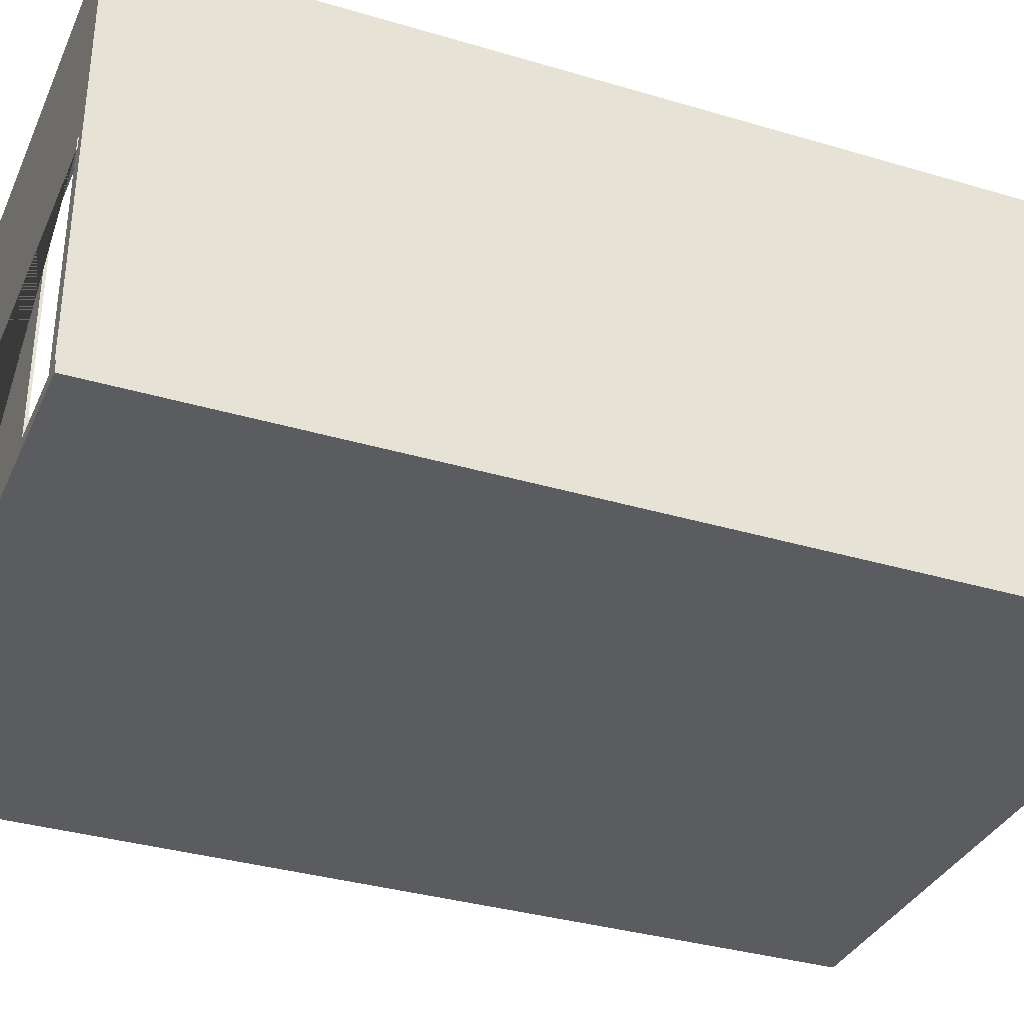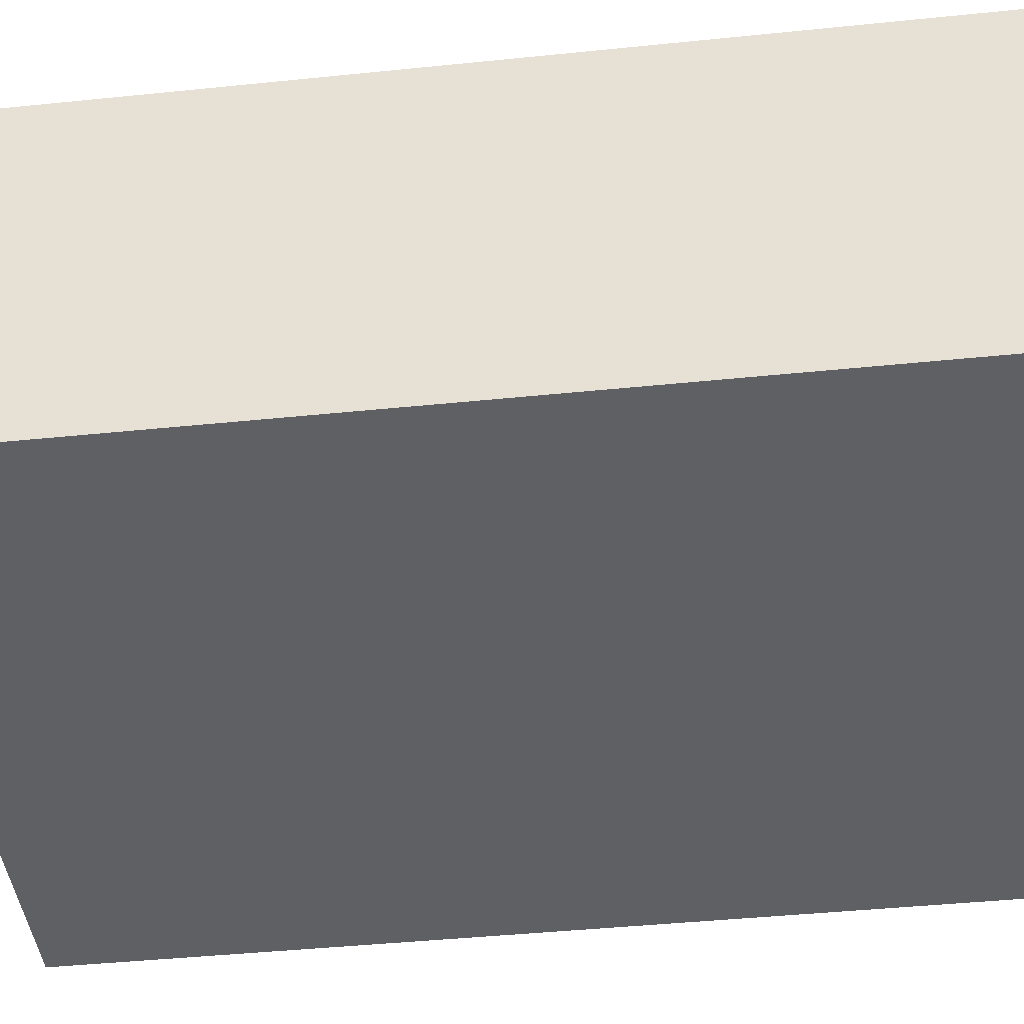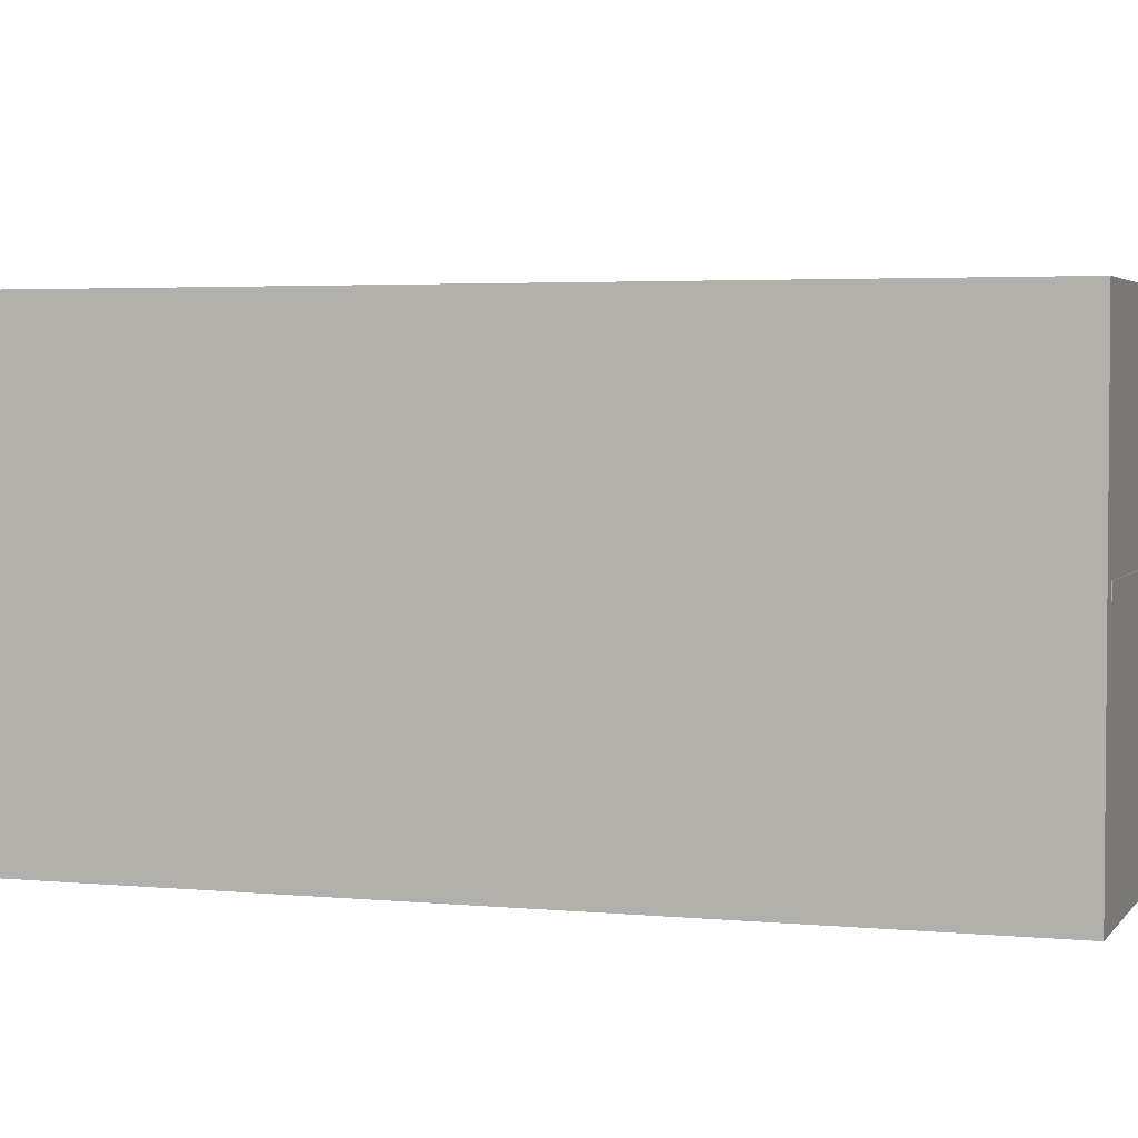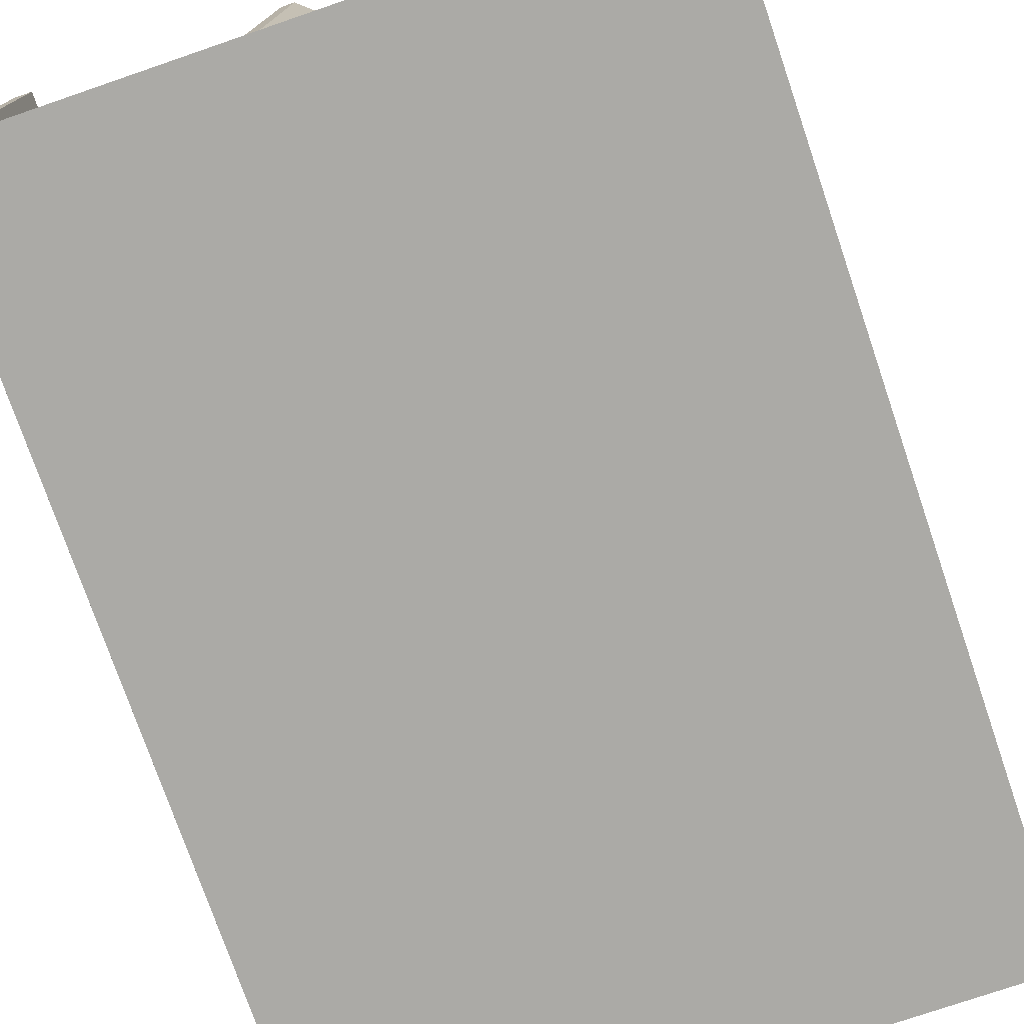
<metadata>
{"format":"obj","ext":"obj","renderer":"f3d","projection":"perspective","resolution":1024,"background":"white","views":[{"elev":-34.4,"azim":-111.9,"up":"+Y"},{"elev":-45.1,"azim":96.7,"up":"+Y"},{"elev":3.3,"azim":108.4,"up":"+Y"},{"elev":-75.8,"azim":18.9,"up":"+Y"}]}
</metadata>
<code>
o ExpografiaPalacio50Anos-Clean.001
v 3.566 0.15 10.71
v 3.849 0.15 10.5
v 3.868 0.15 10.49
v 4.138 0.15 10.31
v 4.405 0.15 10.11
v 4.658 0.15 9.889
v 4.896 0.15 9.653
v 5.119 0.15 9.403
v 5.324 0.15 9.139
v 5.512 0.15 8.862
v 5.682 0.15 8.573
v 5.832 0.15 8.274
v 5.963 0.15 7.966
v 6.073 0.15 7.649
v 6.163 0.15 7.327
v 6.231 0.15 6.999
v 6.278 0.15 6.667
v 6.303 0.15 6.333
v 6.307 0.15 5.999
v 6.288 0.15 5.664
v 6.248 0.15 5.332
v 6.187 0.15 5.003
v 6.104 0.15 4.678
v 6 0.15 4.36
v 5.875 0.15 4.049
v 5.731 0.15 3.747
v 5.567 0.15 3.455
v 5.385 0.15 3.174
v 5.185 0.15 2.905
v 4.968 0.15 2.651
v 4.734 0.15 2.411
v 4.486 0.15 2.186
v 4.223 0.15 1.978
v 3.948 0.15 1.788
v 3.66 0.15 1.616
v 3.362 0.15 1.463
v 3.055 0.15 1.33
v 3.086 0.15 1.235
v 3.4 0.15 1.371
v 3.704 0.15 1.526
v 3.997 0.15 1.701
v 4.279 0.15 1.895
v 4.547 0.15 2.107
v 4.8 0.15 2.335
v 5.038 0.15 2.58
v 5.26 0.15 2.84
v 5.465 0.15 3.113
v 5.651 0.15 3.4
v 5.818 0.15 3.697
v 5.966 0.15 4.005
v 6.093 0.15 4.323
v 6.199 0.15 4.647
v 6.284 0.15 4.978
v 6.347 0.15 5.314
v 6.388 0.15 5.653
v 6.407 0.15 5.994
v 6.403 0.15 6.335
v 6.378 0.15 6.676
v 6.33 0.15 7.014
v 6.261 0.15 7.348
v 6.169 0.15 7.677
v 6.057 0.15 8
v 5.924 0.15 8.314
v 5.77 0.15 8.62
v 5.597 0.15 8.914
v 5.406 0.15 9.197
v 5.196 0.15 9.466
v 4.969 0.15 9.722
v 4.726 0.15 9.962
v 4.468 0.15 10.19
v 4.196 0.15 10.39
v 3.915 0.15 10.58
v 3.915 0.15 10.58
v 3.628 0.15 10.79
v 3.354 0.15 11.02
v 3.287 0.15 10.94
v 3.566 4.15 10.71
v 3.849 4.15 10.5
v 3.287 4.15 10.94
v 3.354 4.15 11.02
v 3.628 4.15 10.79
v 3.915 4.15 10.58
v 3.915 4.15 10.58
v 4.196 4.15 10.39
v 4.468 4.15 10.19
v 4.726 4.15 9.962
v 4.969 4.15 9.722
v 5.196 4.15 9.466
v 5.406 4.15 9.197
v 5.597 4.15 8.914
v 5.77 4.15 8.62
v 5.924 4.15 8.314
v 6.057 4.15 8
v 6.169 4.15 7.677
v 6.261 4.15 7.348
v 6.33 4.15 7.014
v 6.378 4.15 6.676
v 6.403 4.15 6.335
v 6.407 4.15 5.994
v 6.388 4.15 5.653
v 6.347 4.15 5.314
v 6.284 4.15 4.978
v 6.199 4.15 4.647
v 6.093 4.15 4.323
v 5.966 4.15 4.005
v 5.818 4.15 3.697
v 5.651 4.15 3.4
v 5.465 4.15 3.113
v 5.26 4.15 2.84
v 5.038 4.15 2.58
v 4.8 4.15 2.335
v 4.547 4.15 2.107
v 4.279 4.15 1.895
v 3.997 4.15 1.701
v 3.704 4.15 1.526
v 3.4 4.15 1.371
v 3.086 4.15 1.235
v 3.055 4.15 1.33
v 3.362 4.15 1.463
v 3.66 4.15 1.616
v 3.948 4.15 1.788
v 4.223 4.15 1.978
v 4.486 4.15 2.186
v 4.734 4.15 2.411
v 4.968 4.15 2.651
v 5.185 4.15 2.905
v 5.385 4.15 3.174
v 5.567 4.15 3.455
v 5.731 4.15 3.747
v 5.875 4.15 4.049
v 6 4.15 4.36
v 6.104 4.15 4.678
v 6.187 4.15 5.003
v 6.248 4.15 5.332
v 6.288 4.15 5.664
v 6.307 4.15 5.999
v 6.303 4.15 6.333
v 6.278 4.15 6.667
v 6.231 4.15 6.999
v 6.163 4.15 7.327
v 6.073 4.15 7.649
v 5.963 4.15 7.966
v 5.832 4.15 8.274
v 5.682 4.15 8.573
v 5.512 4.15 8.862
v 5.324 4.15 9.139
v 5.119 4.15 9.403
v 4.896 4.15 9.653
v 4.658 4.15 9.889
v 4.405 4.15 10.11
v 4.138 4.15 10.31
v 3.868 4.15 10.49
v 2.394 0.15 2.679
v 2.605 0.15 2.601
v 0.2573 0.15 2.601
v 0.2573 0.15 2.501
v 2.982 0.15 2.501
v 2.982 0.15 2.601
v 2.773 0.15 2.653
v 2.567 0.15 2.72
v 2.366 0.15 2.799
v 2.171 0.15 2.891
v 1.982 0.15 2.996
v 1.8 0.15 3.112
v 1.626 0.15 3.24
v 1.461 0.15 3.379
v 1.305 0.15 3.529
v 1.159 0.15 3.688
v 1.023 0.15 3.856
v 0.8991 0.15 4.033
v 0.7867 0.15 4.218
v 0.6864 0.15 4.409
v 0.5986 0.15 4.606
v 0.5239 0.15 4.809
v 0.4623 0.15 5.016
v 0.4144 0.15 5.227
v 0.3801 0.15 5.44
v 0.3597 0.15 5.655
v 0.3533 0.15 5.871
v 0.3608 0.15 6.087
v 0.3823 0.15 6.302
v 0.4176 0.15 6.515
v 0.4667 0.15 6.725
v 0.5292 0.15 6.932
v 0.605 0.15 7.134
v 0.6938 0.15 7.331
v 0.7951 0.15 7.522
v 0.9085 0.15 7.706
v 1.034 0.15 7.882
v 1.17 0.15 8.05
v 1.316 0.15 8.208
v 1.473 0.15 8.357
v 1.639 0.15 8.495
v 1.814 0.15 8.622
v 1.996 0.15 8.738
v 2.186 0.15 8.842
v 2.382 0.15 8.933
v 2.583 0.15 9.011
v 2.789 0.15 9.076
v 2.999 0.15 9.128
v 2.993 0.15 9.229
v 2.774 0.15 9.176
v 2.56 0.15 9.109
v 2.35 0.15 9.028
v 2.146 0.15 8.934
v 1.949 0.15 8.826
v 1.759 0.15 8.706
v 1.577 0.15 8.574
v 1.404 0.15 8.43
v 1.242 0.15 8.275
v 1.089 0.15 8.11
v 0.948 0.15 7.935
v 0.8184 0.15 7.751
v 0.7012 0.15 7.559
v 0.5967 0.15 7.36
v 0.5054 0.15 7.155
v 0.4278 0.15 6.944
v 0.3641 0.15 6.728
v 0.3146 0.15 6.509
v 0.2796 0.15 6.287
v 0.2591 0.15 6.063
v 0.2533 0.15 5.839
v 0.2622 0.15 5.614
v 0.2858 0.15 5.391
v 0.3239 0.15 5.169
v 0.3764 0.15 4.951
v 0.4431 0.15 4.736
v 0.5236 0.15 4.526
v 0.6177 0.15 4.322
v 0.7249 0.15 4.124
v 0.8448 0.15 3.934
v 0.9769 0.15 3.753
v 1.121 0.15 3.58
v 1.275 0.15 3.417
v 1.44 0.15 3.264
v 1.615 0.15 3.122
v 1.798 0.15 2.993
v 1.99 0.15 2.875
v 2.189 0.15 2.77
v 2.394 4.15 2.679
v 2.605 4.15 2.601
v 2.189 4.15 2.77
v 1.99 4.15 2.875
v 1.798 4.15 2.993
v 1.615 4.15 3.122
v 1.44 4.15 3.264
v 1.275 4.15 3.417
v 1.121 4.15 3.58
v 0.9769 4.15 3.753
v 0.8448 4.15 3.934
v 0.7249 4.15 4.124
v 0.6177 4.15 4.322
v 0.5236 4.15 4.526
v 0.4431 4.15 4.736
v 0.3764 4.15 4.951
v 0.3239 4.15 5.169
v 0.2858 4.15 5.391
v 0.2622 4.15 5.614
v 0.2533 4.15 5.839
v 0.2591 4.15 6.063
v 0.2796 4.15 6.287
v 0.3146 4.15 6.509
v 0.3641 4.15 6.728
v 0.4278 4.15 6.944
v 0.5054 4.15 7.155
v 0.5967 4.15 7.36
v 0.7012 4.15 7.559
v 0.8184 4.15 7.751
v 0.948 4.15 7.935
v 1.089 4.15 8.11
v 1.242 4.15 8.275
v 1.404 4.15 8.43
v 1.577 4.15 8.574
v 1.759 4.15 8.706
v 1.949 4.15 8.826
v 2.146 4.15 8.934
v 2.35 4.15 9.028
v 2.56 4.15 9.109
v 2.774 4.15 9.176
v 2.993 4.15 9.229
v 2.999 4.15 9.128
v 2.789 4.15 9.076
v 2.583 4.15 9.011
v 2.382 4.15 8.933
v 2.186 4.15 8.842
v 1.996 4.15 8.738
v 1.814 4.15 8.622
v 1.639 4.15 8.495
v 1.473 4.15 8.357
v 1.316 4.15 8.208
v 1.17 4.15 8.05
v 1.034 4.15 7.882
v 0.9085 4.15 7.706
v 0.7951 4.15 7.522
v 0.6938 4.15 7.331
v 0.605 4.15 7.134
v 0.5292 4.15 6.932
v 0.4667 4.15 6.725
v 0.4176 4.15 6.515
v 0.3823 4.15 6.302
v 0.3608 4.15 6.087
v 0.3533 4.15 5.871
v 0.3597 4.15 5.655
v 0.3801 4.15 5.44
v 0.4144 4.15 5.227
v 0.4623 4.15 5.016
v 0.5239 4.15 4.809
v 0.5986 4.15 4.606
v 0.6864 4.15 4.409
v 0.7867 4.15 4.218
v 0.8991 4.15 4.033
v 1.023 4.15 3.856
v 1.159 4.15 3.688
v 1.305 4.15 3.529
v 1.461 4.15 3.379
v 1.626 4.15 3.24
v 1.8 4.15 3.112
v 1.982 4.15 2.996
v 2.171 4.15 2.891
v 2.366 4.15 2.799
v 2.567 4.15 2.72
v 2.773 4.15 2.653
v 2.982 4.15 2.601
v 2.982 4.15 2.501
v 0.2573 4.15 2.501
v 0.2573 4.15 2.601
v 7.49 0.15 1.135
v 7.49 0.15 1.235
v 5.374 0.15 1.235
v 5.374 0.15 1.135
v 7.49 4.15 1.135
v 7.49 4.15 1.235
v 5.374 4.15 1.135
v 5.374 4.15 1.235
v 7.69 0.15 0
v 7.49 0.15 0.03
v 7.49 0.15 0
v 7.69 4.98 0
v 7.49 4.98 0
v 7.49 4.98 0.03
v 0.26 0.15 0.03
v 0.26 4.98 0.03
v 0.26 0.15 0
v 0.26 4.98 0
v 0.06 0.15 0
v 0.06 4.98 0
v 1.185 0.15 0
v 2.17 0.15 0
v 2.17 0.15 0.03
v 1.185 0.15 0.03
v 1.185 2.55 0
v 2.17 2.55 0
v 1.185 2.55 0.03
v 2.17 2.55 0.03
v 0.3195 0.15 0.03
v 0.3195 0.15 1.015
v 0.2895 0.15 1.015
v 0.2895 0.15 0.03
v 0.3195 2.55 0.03
v 0.3195 2.55 1.015
v 0.2895 2.55 0.03
v 0.2895 2.55 1.015
v 3.77 0.15 0.03
v 2.17 0.15 0.03
v 2.17 0.15 0
v 3.77 0.15 0
v 3.92 0.15 0
v 7.49 0.15 0
v 7.49 0.15 0.03
v 3.92 0.15 0.03
v 3.77 2.55 0.03
v 2.17 2.55 0.03
v 3.77 2.55 0.04
v 3.77 0.15 0.04
v 2.17 2.55 0.04
v 7.49 2.55 0.03
v 3.92 2.55 0.03
v 2.17 2.55 0
v 3.77 2.55 0
v 3.92 2.55 0
v 7.49 2.55 0
v 7.49 2.55 0.04
v 3.92 2.55 0.04
v 7.49 2.55 -0.01
v 7.49 2.7 -0.01
v 7.49 2.7 0
v 7.49 2.7 0.03
v 7.49 2.7 0.04
v 3.92 2.55 -0.01
v 3.92 0.15 -0.01
v 0.2 2.55 -0.01
v 0.2 2.7 -0.01
v 3.77 0.15 -0.01
v 3.77 2.55 -0.01
v 2.17 2.55 -0.01
v 0.2 2.7 0.04
v 0.2 2.7 0.03
v 0.2 2.7 0
v 0.2 2.55 0.04
v 7.49 4.98 0.03
v 0.2 4.98 0.03
v 7.49 4.98 0
v 0.2 4.98 0
v 3.92 0.15 0.04
v 0 0 0
v 0.2 0 0
v 7.69 1e-06 0
v -0 0.15 -0
v 0.2 0.15 0
v 0.0481 4.98 11.03
v 7.49 4.98 11.03
v 0.2481 4.98 11.03
v 7.69 4.98 11.03
v 3.338 4.15 11.03
v 3.194 4.15 11.03
v -0 0 11.03
v 0.0481 0.15 11.03
v 7.49 0.15 11.03
v -1e-06 0.15 11.03
v 0.2481 0.15 11.03
v 2.943 0 11.03
v 7.69 0.15 11.03
v 7.69 0.15 11.03
v 7.69 1e-06 11.03
v 3.338 0.15 11.03
v 3.338 0.3923 11.03
v 3.194 0.15 11.03
f 417 420 412 410
f 415 427 425 426 414
f 1 2 3 4 5 6 7 8 9 10 11 12 13 14 15 16 17 18 19 20 21 22 23 24 25 26 27 28 29 30 31 32 33 34 35 36 37 38 39 40 41 42 43 44 45 46 47 48 49 50 51 52 53 54 55 56 57 58 59 60 61 62 63 64 65 66 67 68 69 70 71 72 73 74 75 425 427 76
f 2 1 77 78
f 1 76 79 77
f 76 427 415 79
f 75 74 81 80
f 74 73 82 81
f 73 72 83 82
f 72 71 84 83
f 71 70 85 84
f 70 69 86 85
f 69 68 87 86
f 68 67 88 87
f 67 66 89 88
f 66 65 90 89
f 65 64 91 90
f 64 63 92 91
f 63 62 93 92
f 62 61 94 93
f 61 60 95 94
f 60 59 96 95
f 59 58 97 96
f 58 57 98 97
f 57 56 99 98
f 56 55 100 99
f 55 54 101 100
f 54 53 102 101
f 53 52 103 102
f 52 51 104 103
f 51 50 105 104
f 50 49 106 105
f 49 48 107 106
f 48 47 108 107
f 47 46 109 108
f 46 45 110 109
f 45 44 111 110
f 44 43 112 111
f 43 42 113 112
f 42 41 114 113
f 41 40 115 114
f 40 39 116 115
f 39 38 117 116
f 38 37 118 117
f 37 36 119 118
f 36 35 120 119
f 35 34 121 120
f 34 33 122 121
f 33 32 123 122
f 32 31 124 123
f 31 30 125 124
f 30 29 126 125
f 29 28 127 126
f 28 27 128 127
f 27 26 129 128
f 26 25 130 129
f 25 24 131 130
f 24 23 132 131
f 23 22 133 132
f 22 21 134 133
f 21 20 135 134
f 20 19 136 135
f 19 18 137 136
f 18 17 138 137
f 17 16 139 138
f 16 15 140 139
f 15 14 141 140
f 14 13 142 141
f 13 12 143 142
f 12 11 144 143
f 11 10 145 144
f 10 9 146 145
f 9 8 147 146
f 8 7 148 147
f 7 6 149 148
f 6 5 150 149
f 5 4 151 150
f 4 3 152 151
f 3 2 78 152
f 78 77 79 415 414 80 81 82 83 84 85 86 87 88 89 90 91 92 93 94 95 96 97 98 99 100 101 102 103 104 105 106 107 108 109 110 111 112 113 114 115 116 117 118 119 120 121 122 123 124 125 126 127 128 129 130 131 132 133 134 135 136 137 138 139 140 141 142 143 144 145 146 147 148 149 150 151 152
f 153 154 155 156 157 158 159 160 161 162 163 164 165 166 167 168 169 170 171 172 173 174 175 176 177 178 179 180 181 182 183 184 185 186 187 188 189 190 191 192 193 194 195 196 197 198 199 200 201 202 203 204 205 206 207 208 209 210 211 212 213 214 215 216 217 218 219 220 221 222 223 224 225 226 227 228 229 230 231 232 233 234 235 236 237 238 239
f 154 153 240 241
f 153 239 242 240
f 239 238 243 242
f 238 237 244 243
f 237 236 245 244
f 236 235 246 245
f 235 234 247 246
f 234 233 248 247
f 233 232 249 248
f 232 231 250 249
f 231 230 251 250
f 230 229 252 251
f 229 228 253 252
f 228 227 254 253
f 227 226 255 254
f 226 225 256 255
f 225 224 257 256
f 224 223 258 257
f 223 222 259 258
f 222 221 260 259
f 221 220 261 260
f 220 219 262 261
f 219 218 263 262
f 218 217 264 263
f 217 216 265 264
f 216 215 266 265
f 215 214 267 266
f 214 213 268 267
f 213 212 269 268
f 212 211 270 269
f 211 210 271 270
f 210 209 272 271
f 209 208 273 272
f 208 207 274 273
f 207 206 275 274
f 206 205 276 275
f 205 204 277 276
f 204 203 278 277
f 203 202 279 278
f 202 201 280 279
f 201 200 281 280
f 200 199 282 281
f 199 198 283 282
f 198 197 284 283
f 197 196 285 284
f 196 195 286 285
f 195 194 287 286
f 194 193 288 287
f 193 192 289 288
f 192 191 290 289
f 191 190 291 290
f 190 189 292 291
f 189 188 293 292
f 188 187 294 293
f 187 186 295 294
f 186 185 296 295
f 185 184 297 296
f 184 183 298 297
f 183 182 299 298
f 182 181 300 299
f 181 180 301 300
f 180 179 302 301
f 179 178 303 302
f 178 177 304 303
f 177 176 305 304
f 176 175 306 305
f 175 174 307 306
f 174 173 308 307
f 173 172 309 308
f 172 171 310 309
f 171 170 311 310
f 170 169 312 311
f 169 168 313 312
f 168 167 314 313
f 167 166 315 314
f 166 165 316 315
f 165 164 317 316
f 164 163 318 317
f 163 162 319 318
f 162 161 320 319
f 161 160 321 320
f 160 159 322 321
f 159 158 323 322
f 158 157 324 323
f 157 156 325 324
f 156 155 326 325
f 155 154 241 326
f 241 240 242 243 244 245 246 247 248 249 250 251 252 253 254 255 256 257 258 259 260 261 262 263 264 265 266 267 268 269 270 271 272 273 274 275 276 277 278 279 280 281 282 283 284 285 286 287 288 289 290 291 292 293 294 295 296 297 298 299 300 301 302 303 304 305 306 307 308 309 310 311 312 313 314 315 316 317 318 319 320 321 322 323 324 325 326
f 327 328 329 330
f 328 327 331 332
f 327 330 333 331
f 330 329 334 333
f 329 328 332 334
f 332 331 333 334
f 336 418 411 340
f 341 342 412 420
f 405 406 407 424 421 416
f 408 409 406 405
f 408 419 422 335 409
f 335 422 424 407
f 409 335 407 406
f 414 426 425 75 80
f 416 419 408 405
f 347 348 349 350
f 348 347 351 352
f 347 350 353 351
f 350 349 354 353
f 349 348 352 354
f 352 351 353 354
f 355 356 357 358
f 356 355 359 360
f 355 358 361 359
f 358 357 362 361
f 357 356 360 362
f 360 359 361 362
f 363 364 365 366 367 368 369 370
f 364 363 371 372
f 376 377 371 372 378 379 380 381
f 376 377 370 369
f 369 368 381 376
f 368 367 380 381
f 387 400 401 397
f 386 402 400 387
f 402 386 398 403
f 403 398 397 401
f 400 402 403 401
f 378 379 366 365
f 379 380 367 366
f 365 364 372 378
f 363 370 377 371
f 373 371 363 374
f 372 371 373 375
f 377 376 382 383
f 389 380 367 390
f 381 380 389 384
f 391 392 385 384 389 390 393 394 395
f 388 396 399 375 373 374 404 383 382
f 379 378 395 394
f 379 394 393 366
f 377 383 404 370
f 335 423 418 336 337
f 335 337 339 338
f 337 336 340 339
f 341 343 344 342
f 343 341 420 417 345
f 346 410 412 342 344
f 345 417 410 346
f 343 345 346 344
f 413 423 335 338
f 411 413 338 339 340
f 376 381 384 385 386 387 388 382
f 396 397 398 392 391 399
f 388 387 397 396
f 387 386 398 397
f 392 398 386 385
f 399 391 395 378 372 375
f 393 390 367 366
f 363 370 404 374
l 422 413

</code>
